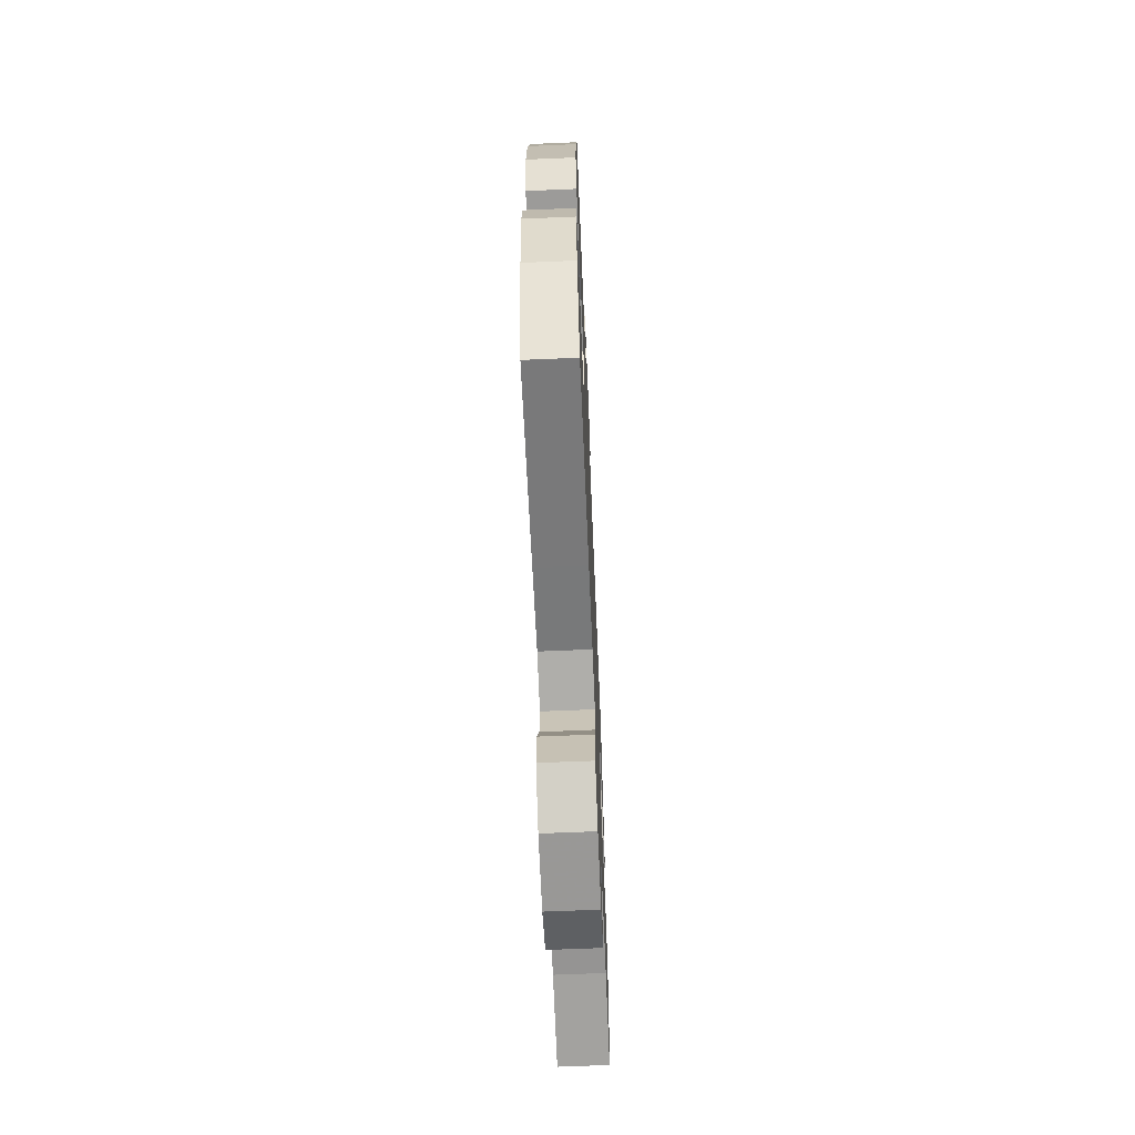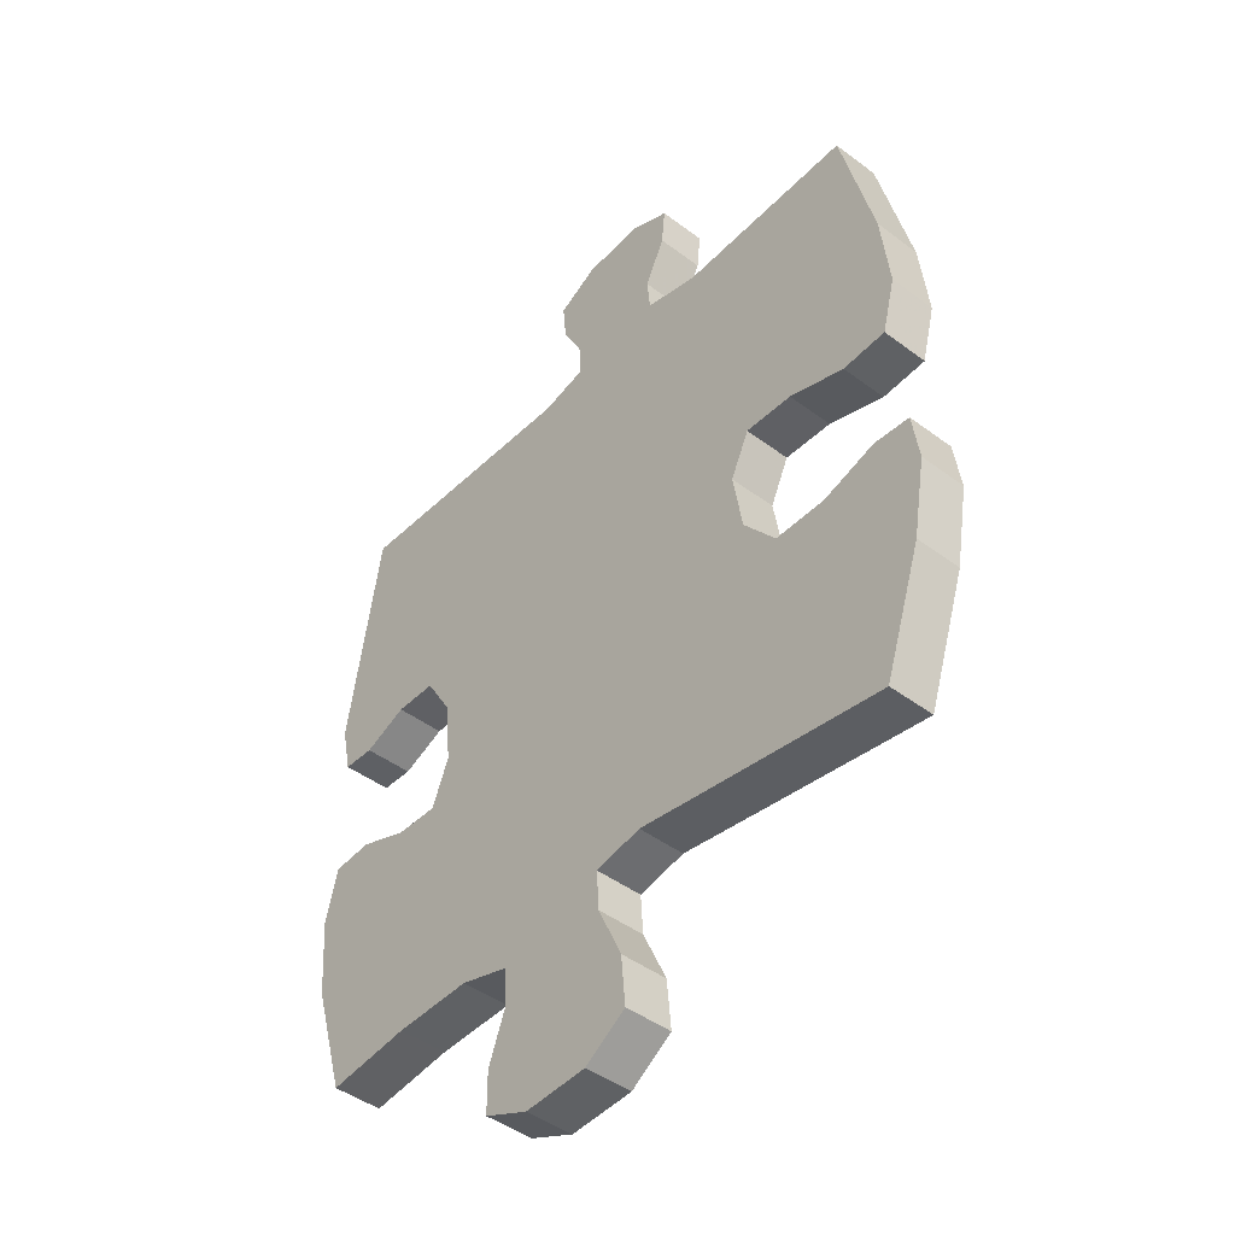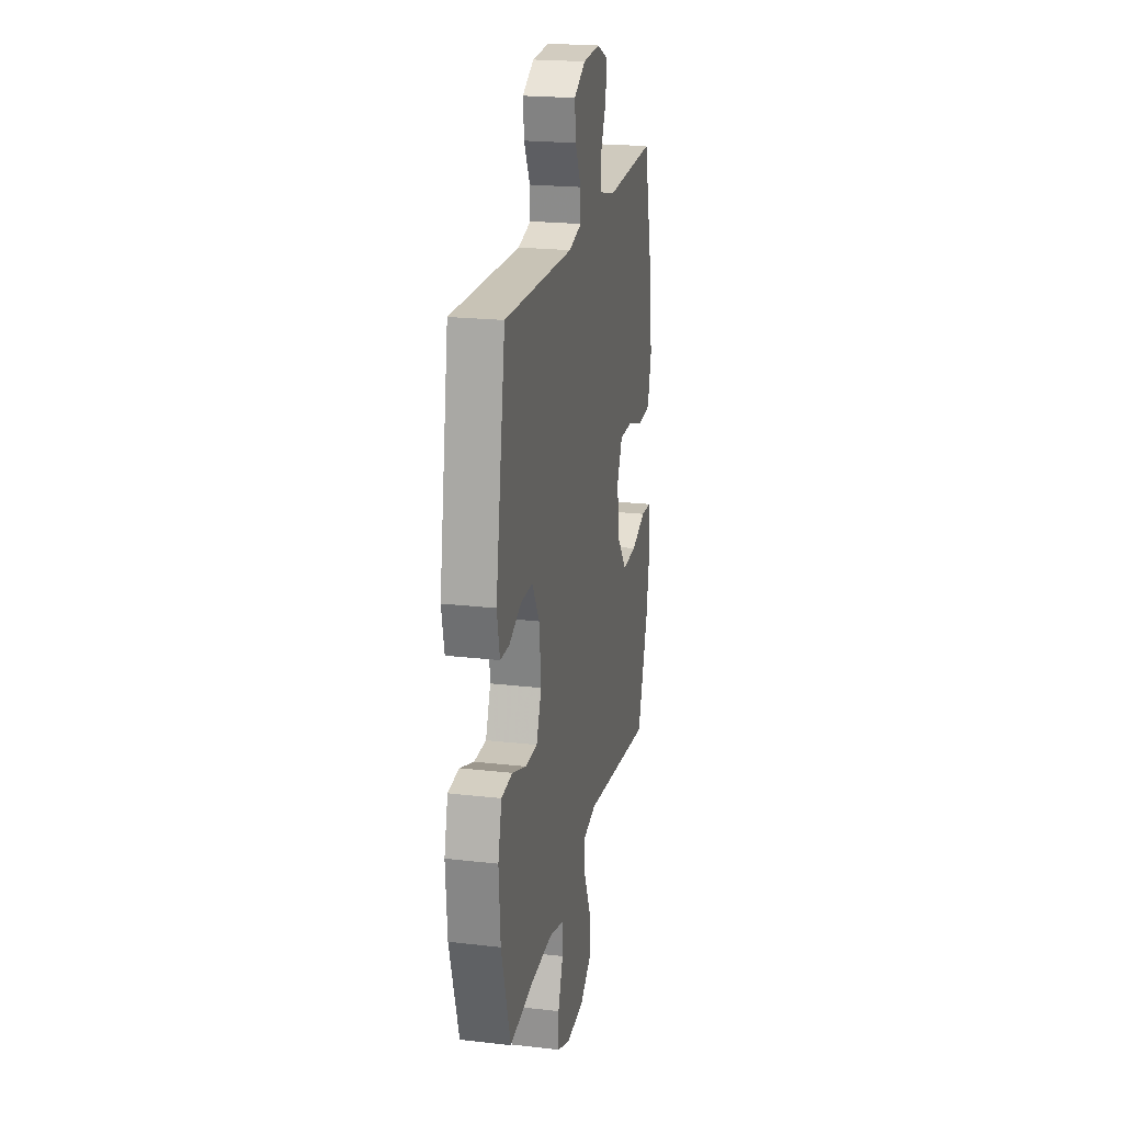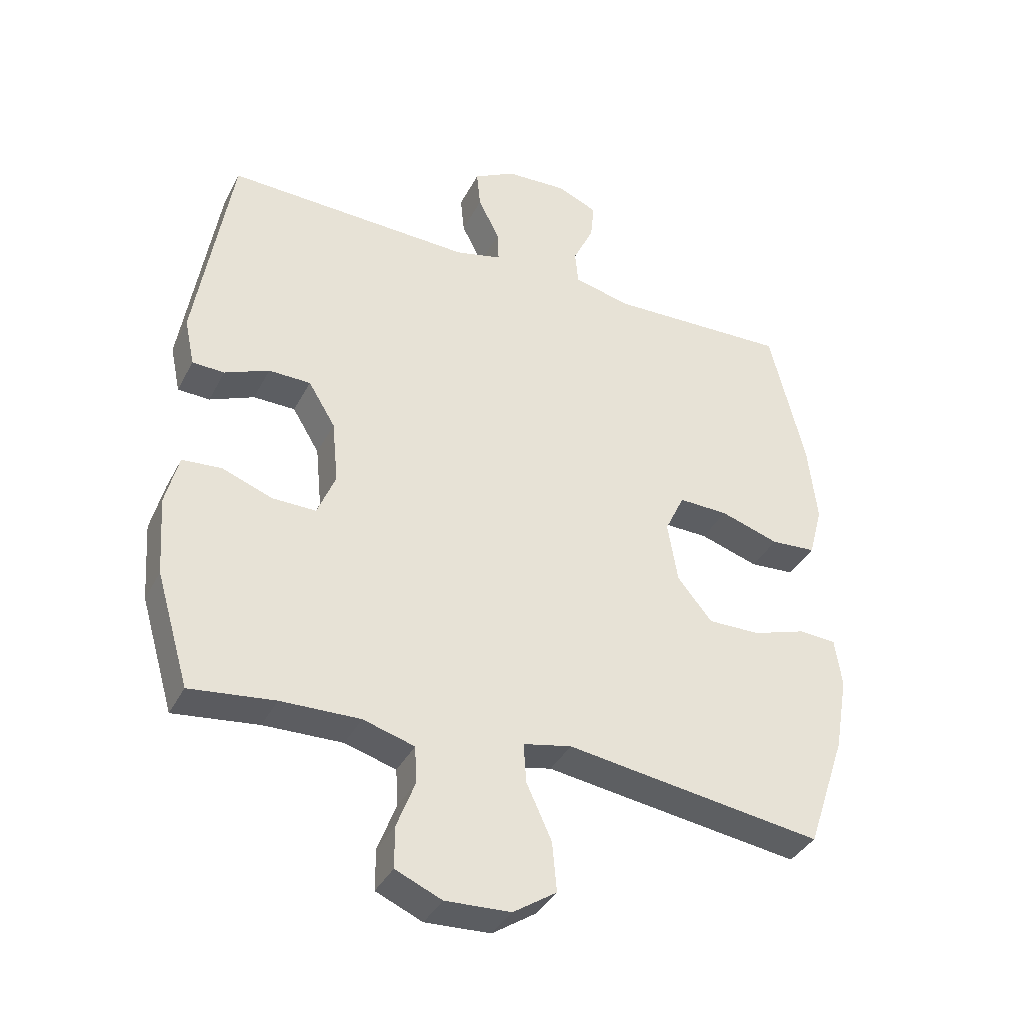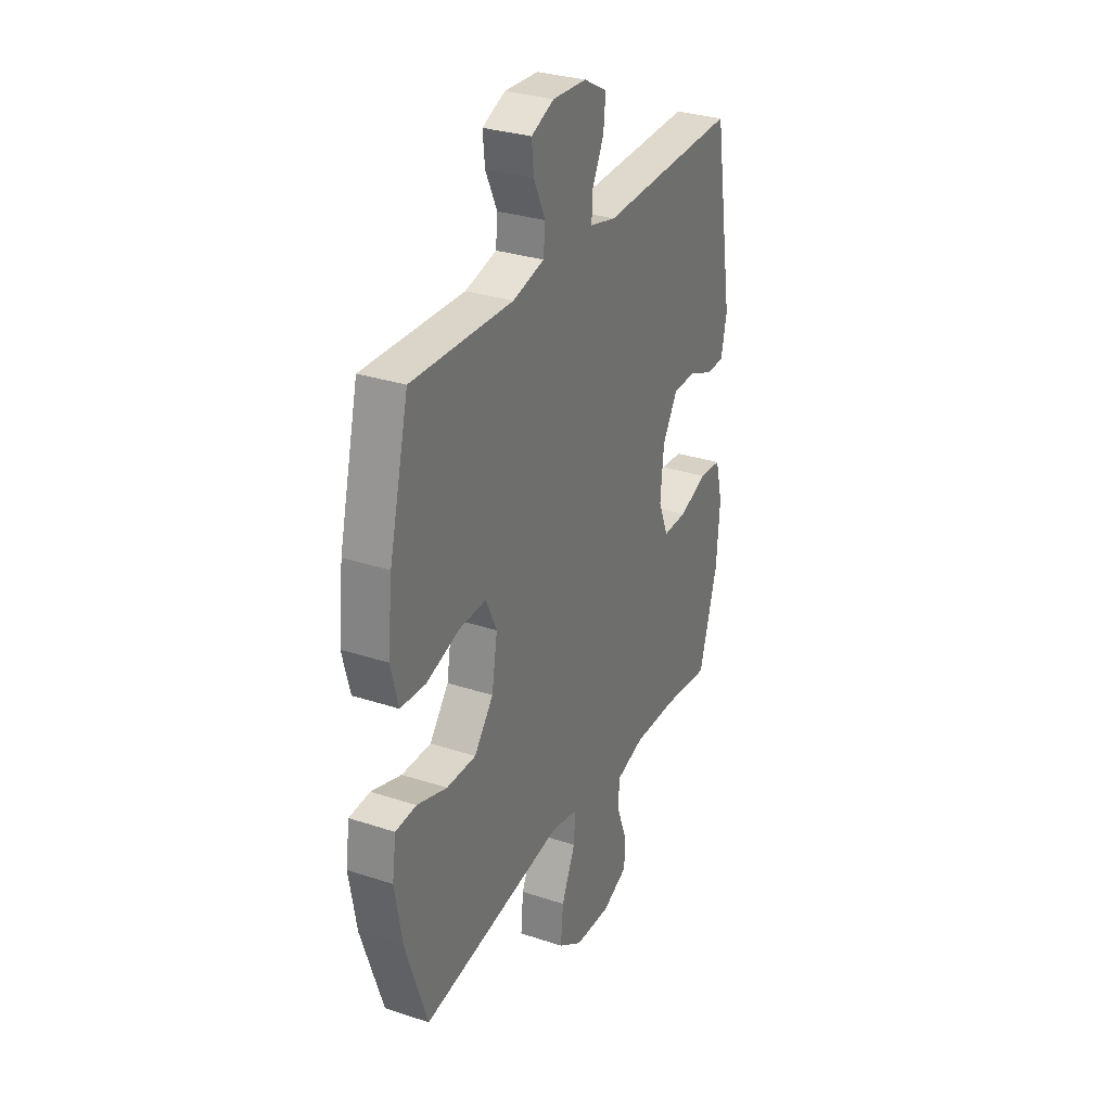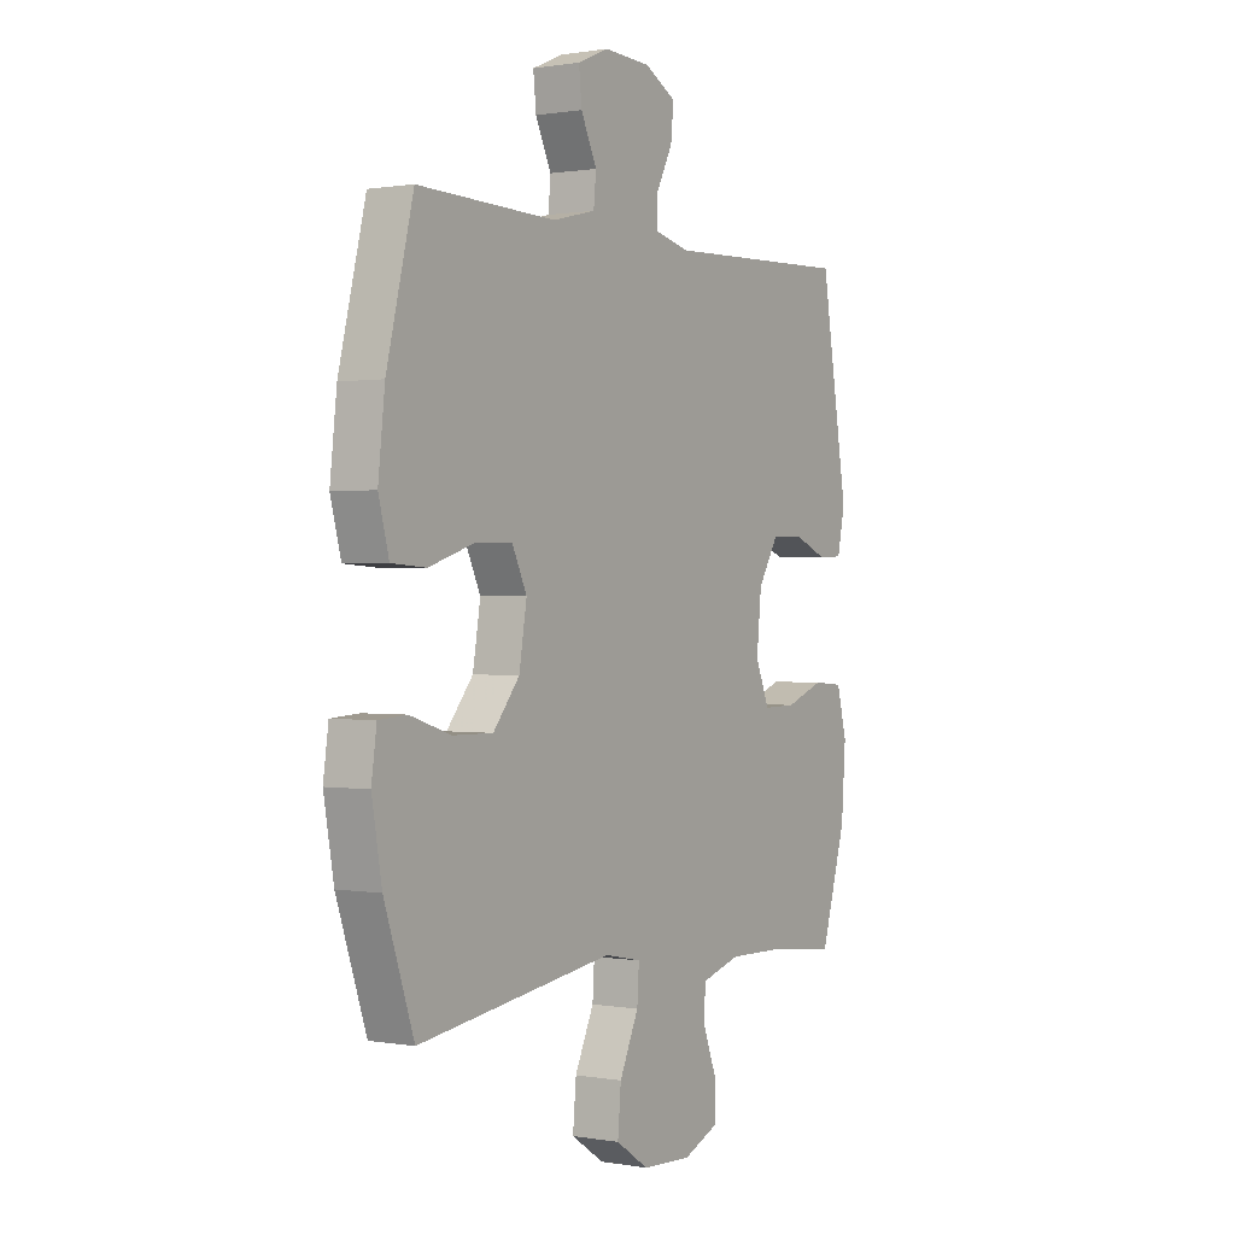
<metadata>
{"format":"obj","ext":"obj","renderer":"f3d","projection":"perspective","resolution":1024,"background":"white","views":[{"elev":-65.9,"azim":92.4,"up":"+Z"},{"elev":-44.7,"azim":48.9,"up":"+Z"},{"elev":21.5,"azim":-78.5,"up":"+Z"},{"elev":-37.5,"azim":-24.8,"up":"+Z"},{"elev":30.5,"azim":115.4,"up":"+Z"},{"elev":0.7,"azim":122.7,"up":"+Z"}]}
</metadata>
<code>
v 0.5 0.07 0.5
v 0.556 0.07 0.271
v 0.57 0.07 0.144
v 0.548 0.07 0.061
v 0.476 0.07 0.056
v 0.382 0.07 0.086
v 0.303 0.07 0.088
v 0.272 0.07 0.022
v 0.288 0.07 -0.075
v 0.343 0.07 -0.143
v 0.427 0.07 -0.142
v 0.513 0.07 -0.114
v 0.572 0.07 -0.118
v 0.583 0.07 -0.196
v 0.562 0.07 -0.316
v 0.5 0.07 -0.5
v 0.214 0.07 -0.459
v 0.09 0.07 -0.441
v 0.013 0.07 -0.457
v 0.017 0.07 -0.52
v 0.057 0.07 -0.608
v 0.064 0.07 -0.687
v -0.005 0.07 -0.733
v -0.109 0.07 -0.738
v -0.183 0.07 -0.706
v -0.183 0.07 -0.64
v -0.154 0.07 -0.564
v -0.157 0.07 -0.505
v -0.239 0.07 -0.481
v -0.365 0.07 -0.484
v -0.5 0.07 -0.5
v -0.553 0.07 -0.32
v -0.562 0.07 -0.194
v -0.541 0.07 -0.112
v -0.478 0.07 -0.107
v -0.397 0.07 -0.137
v -0.328 0.07 -0.138
v -0.299 0.07 -0.067
v -0.309 0.07 0.034
v -0.352 0.07 0.105
v -0.419 0.07 0.106
v -0.49 0.07 0.076
v -0.541 0.07 0.078
v -0.557 0.07 0.154
v -0.5 0.07 0.5
v -0.105 0.07 0.486
v -0.031 0.07 0.504
v -0.033 0.07 0.555
v -0.067 0.07 0.622
v -0.073 0.07 0.683
v -0.007 0.07 0.719
v 0.09 0.07 0.724
v 0.155 0.07 0.696
v 0.149 0.07 0.637
v 0.116 0.07 0.567
v 0.121 0.07 0.513
v 0.211 0.07 0.491
v 0.5 0 0.5
v 0.556 0 0.271
v 0.57 0 0.144
v 0.548 0 0.061
v 0.476 0 0.056
v 0.382 0 0.086
v 0.303 0 0.088
v 0.272 0 0.022
v 0.288 0 -0.075
v 0.343 0 -0.143
v 0.427 0 -0.142
v 0.513 0 -0.114
v 0.572 0 -0.118
v 0.583 0 -0.196
v 0.562 0 -0.316
v 0.5 0 -0.5
v 0.214 0 -0.459
v 0.09 0 -0.441
v 0.013 0 -0.457
v 0.017 0 -0.52
v 0.057 0 -0.608
v 0.064 0 -0.687
v -0.005 0 -0.733
v -0.109 0 -0.738
v -0.183 0 -0.706
v -0.183 0 -0.64
v -0.154 0 -0.564
v -0.157 0 -0.505
v -0.239 0 -0.481
v -0.365 0 -0.484
v -0.5 0 -0.5
v -0.553 0 -0.32
v -0.562 0 -0.194
v -0.541 0 -0.112
v -0.478 0 -0.107
v -0.397 0 -0.137
v -0.328 0 -0.138
v -0.299 0 -0.067
v -0.309 0 0.034
v -0.352 0 0.105
v -0.419 0 0.106
v -0.49 0 0.076
v -0.541 0 0.078
v -0.557 0 0.154
v -0.5 0 0.5
v -0.105 0 0.486
v -0.031 0 0.504
v -0.033 0 0.555
v -0.067 0 0.622
v -0.073 0 0.683
v -0.007 0 0.719
v 0.09 0 0.724
v 0.155 0 0.696
v 0.149 0 0.637
v 0.116 0 0.567
v 0.121 0 0.513
v 0.211 0 0.491
f 52 53 54 55
f 52 55 56
f 51 52 56
f 48 49 50 51
f 47 48 51 56
f 46 47 56 57
f 44 45 46
f 41 42 43 44
f 40 41 44 46
f 39 40 46 57
f 33 34 35 36
f 33 36 37
f 30 31 32 33
f 29 30 33 37
f 28 29 37 38
f 24 25 26 27
f 24 27 28
f 23 24 28
f 20 21 22 23
f 19 20 23 28
f 15 16 17 18
f 15 18 19
f 14 15 19
f 11 12 13 14
f 10 11 14 19
f 9 10 19 28
f 3 4 5 6
f 3 6 7
f 2 3 7
f 1 2 7
f 57 1 7
f 39 57 7 8
f 28 38 39
f 8 9 28 39
f 112 111 110 109
f 113 112 109
f 113 109 108
f 108 107 106 105
f 113 108 105 104
f 114 113 104 103
f 103 102 101
f 101 100 99 98
f 103 101 98 97
f 114 103 97 96
f 93 92 91 90
f 94 93 90
f 90 89 88 87
f 94 90 87 86
f 95 94 86 85
f 84 83 82 81
f 85 84 81
f 85 81 80
f 80 79 78 77
f 85 80 77 76
f 75 74 73 72
f 76 75 72
f 76 72 71
f 71 70 69 68
f 76 71 68 67
f 85 76 67 66
f 63 62 61 60
f 64 63 60
f 64 60 59
f 64 59 58
f 64 58 114
f 65 64 114 96
f 96 95 85
f 96 85 66 65
f 1 58 59 2
f 2 59 60 3
f 3 60 61 4
f 4 61 62 5
f 5 62 63 6
f 6 63 64 7
f 7 64 65 8
f 8 65 66 9
f 9 66 67 10
f 10 67 68 11
f 11 68 69 12
f 12 69 70 13
f 13 70 71 14
f 14 71 72 15
f 15 72 73 16
f 16 73 74 17
f 17 74 75 18
f 18 75 76 19
f 19 76 77 20
f 20 77 78 21
f 21 78 79 22
f 22 79 80 23
f 23 80 81 24
f 24 81 82 25
f 25 82 83 26
f 26 83 84 27
f 27 84 85 28
f 28 85 86 29
f 29 86 87 30
f 30 87 88 31
f 31 88 89 32
f 32 89 90 33
f 33 90 91 34
f 34 91 92 35
f 35 92 93 36
f 36 93 94 37
f 37 94 95 38
f 38 95 96 39
f 39 96 97 40
f 40 97 98 41
f 41 98 99 42
f 42 99 100 43
f 43 100 101 44
f 44 101 102 45
f 45 102 103 46
f 46 103 104 47
f 47 104 105 48
f 48 105 106 49
f 49 106 107 50
f 50 107 108 51
f 51 108 109 52
f 52 109 110 53
f 53 110 111 54
f 54 111 112 55
f 55 112 113 56
f 56 113 114 57
f 57 114 58 1

</code>
